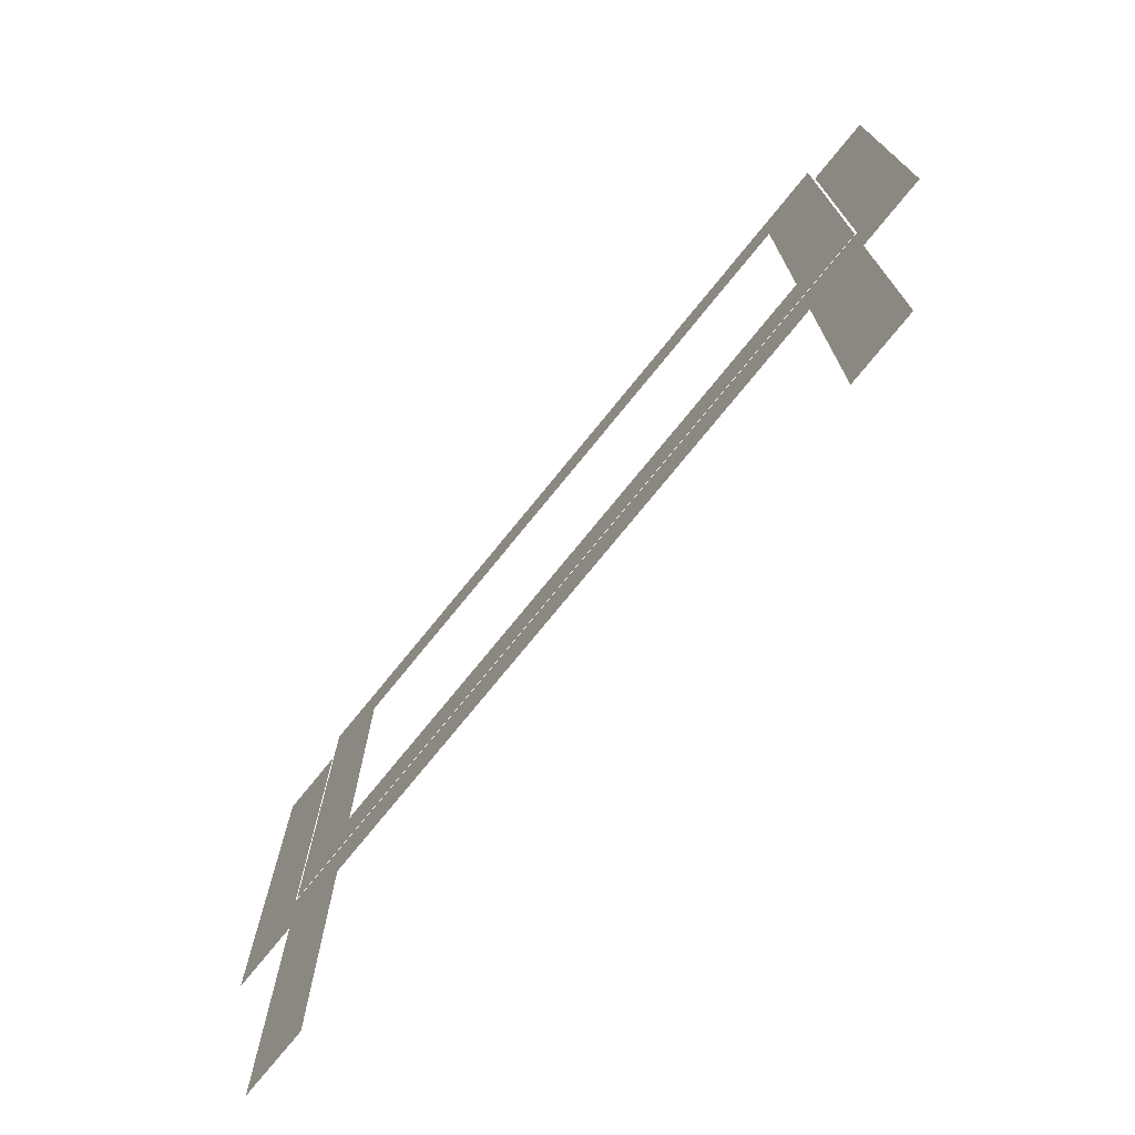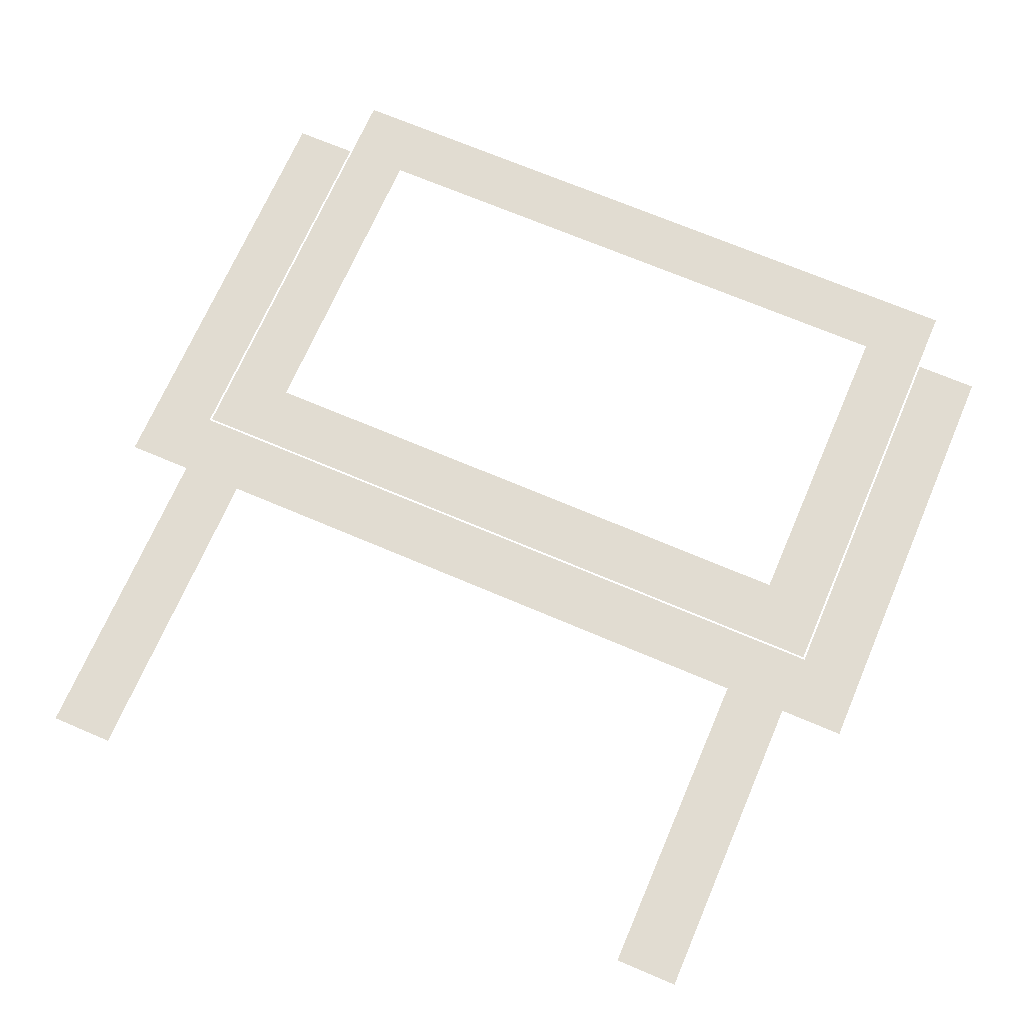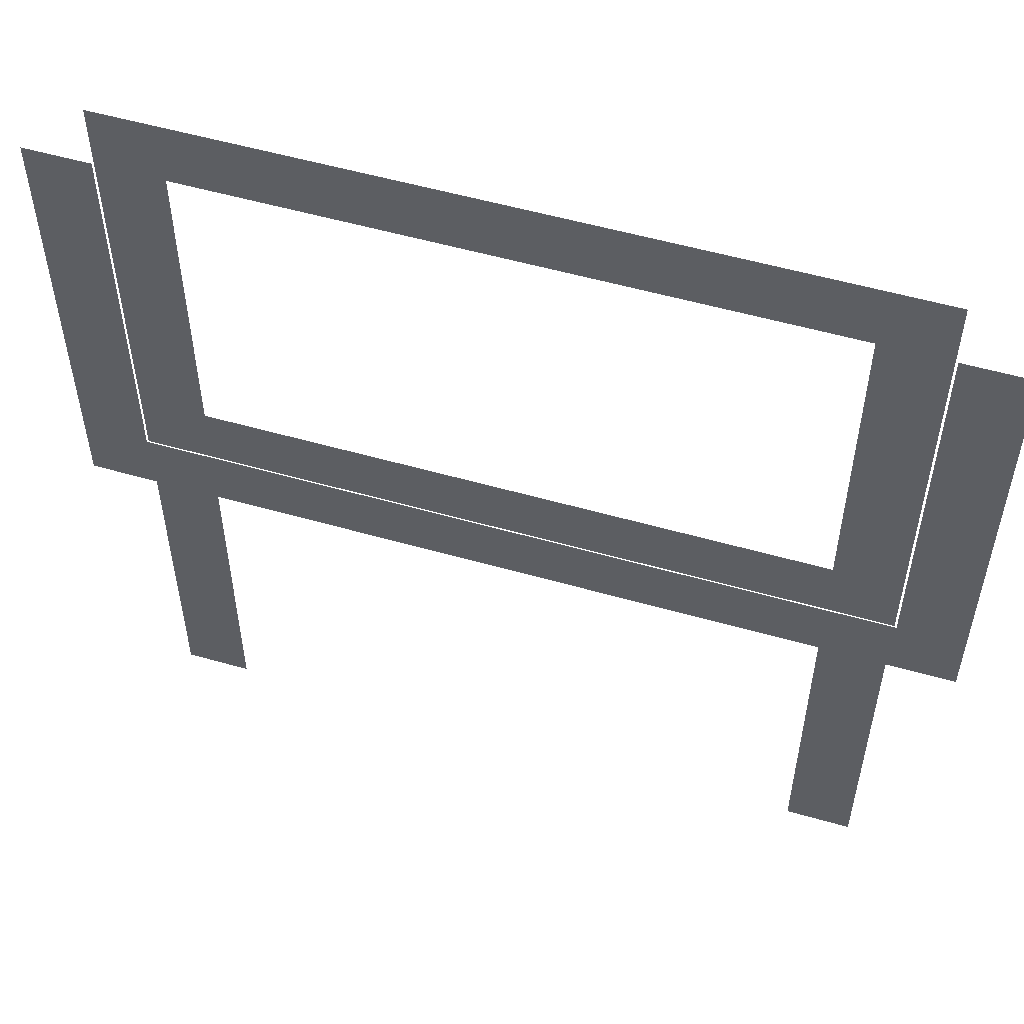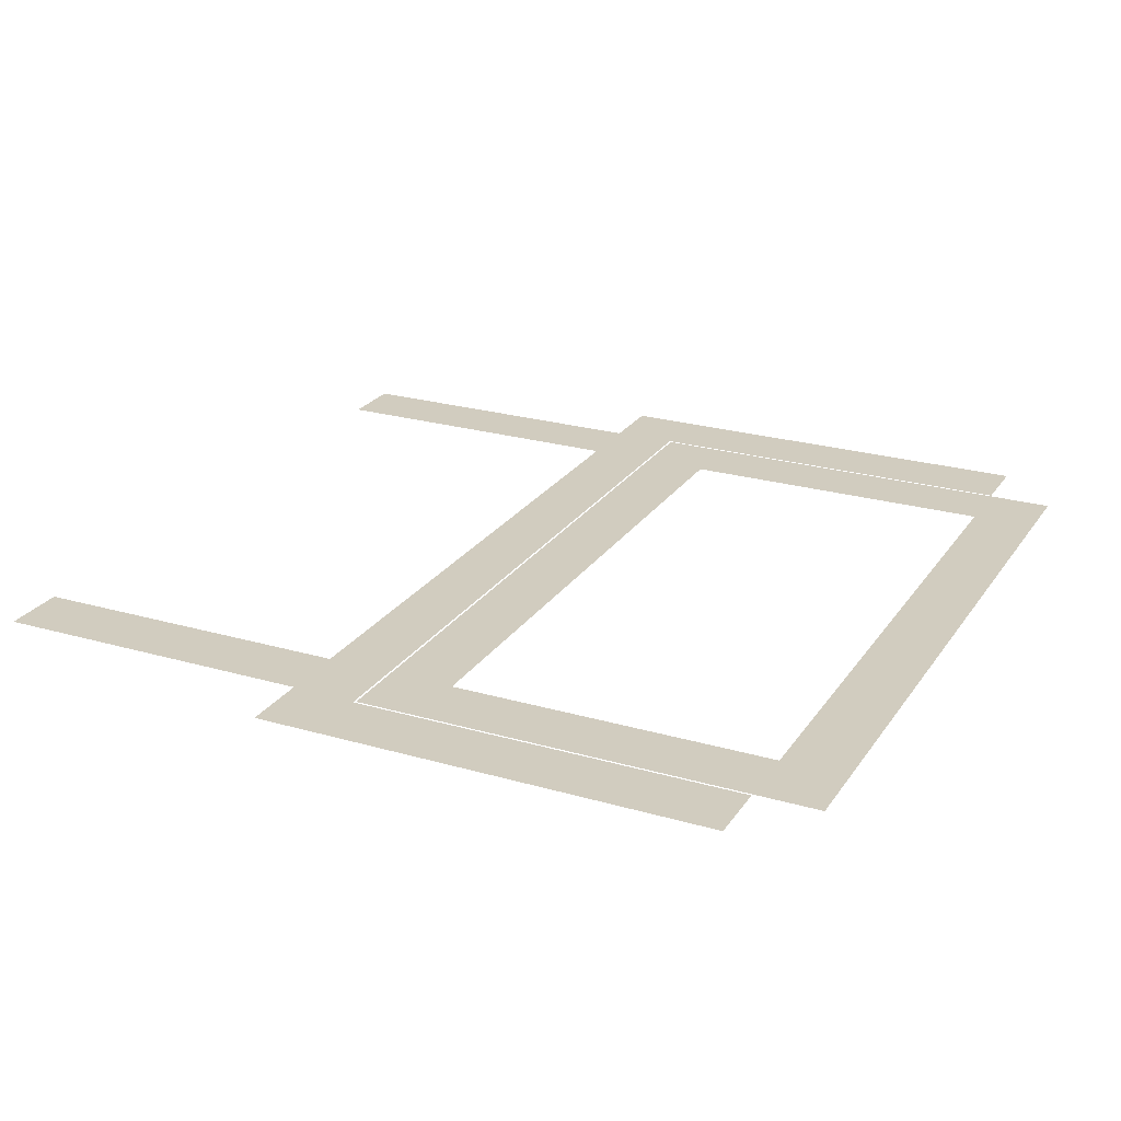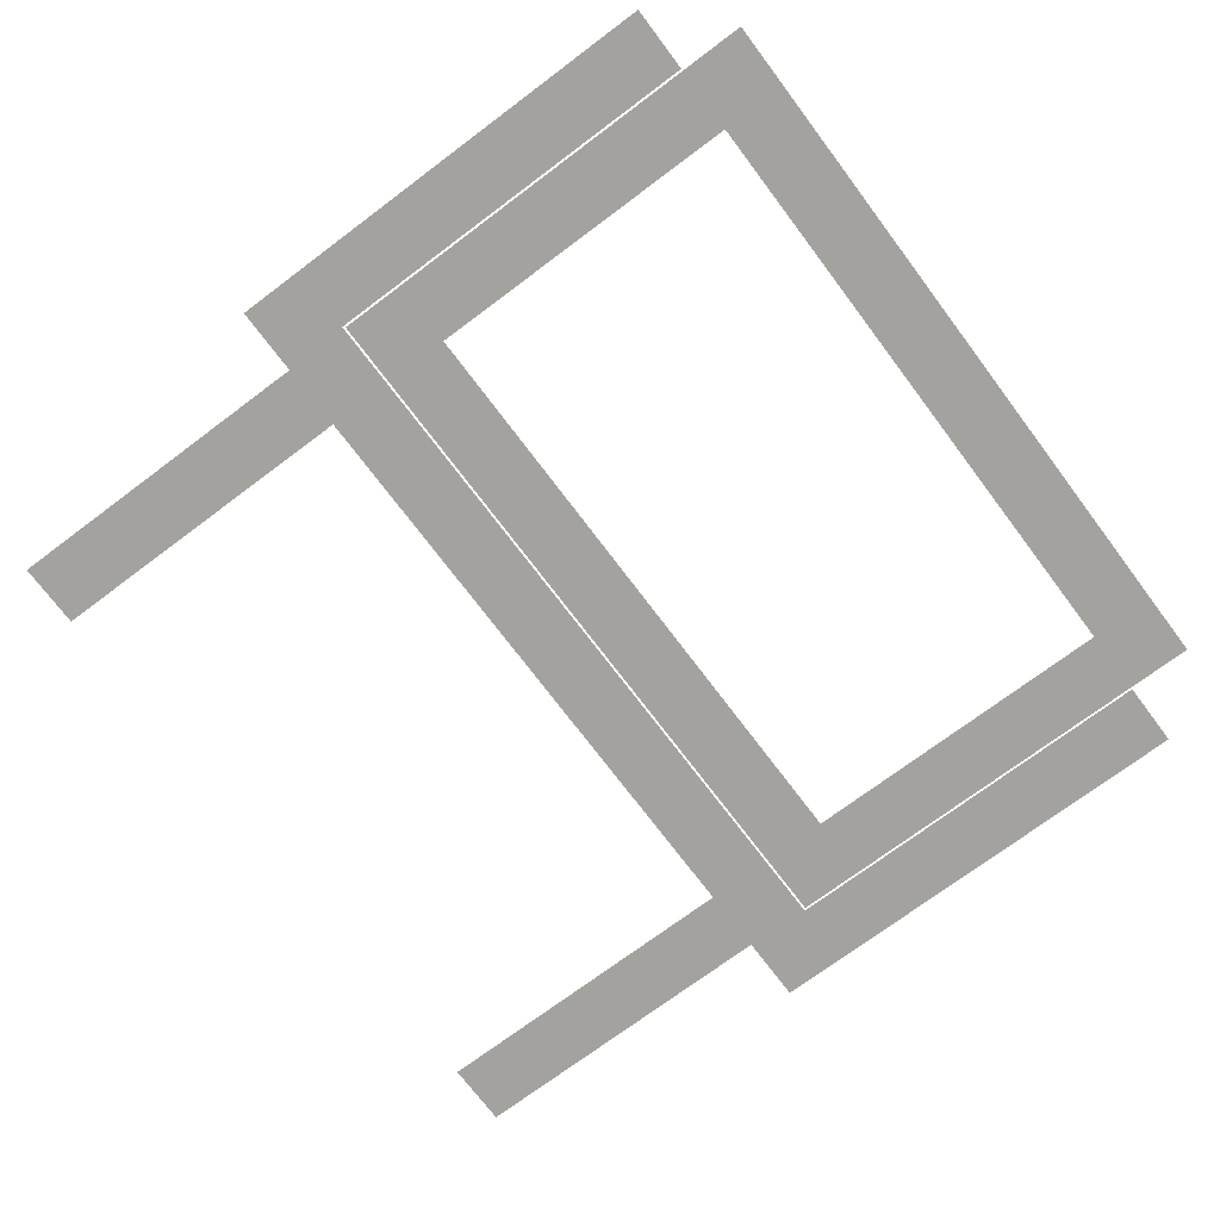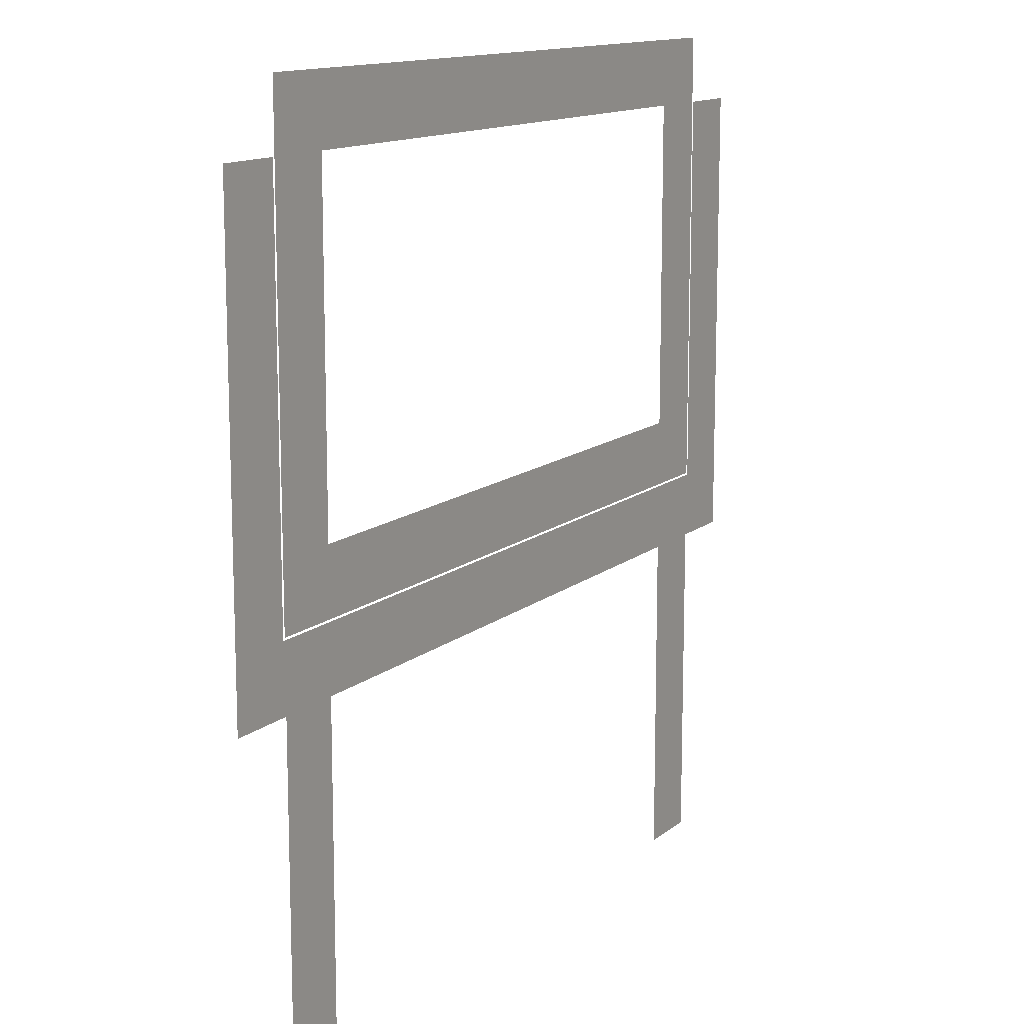
<metadata>
{"format":"obj","ext":"obj","renderer":"f3d","projection":"perspective","resolution":1024,"background":"white","views":[{"elev":-75.7,"azim":-129.1,"up":"+Z"},{"elev":69.2,"azim":-156.8,"up":"+Y"},{"elev":54.9,"azim":16.8,"up":"+Z"},{"elev":24.1,"azim":-64.3,"up":"+Y"},{"elev":-72.6,"azim":-53.1,"up":"+Y"},{"elev":13.1,"azim":120.2,"up":"+Z"}]}
</metadata>
<code>
o Floor_Plane.005
v -3.1 1e-06 -18
v 31 0 0
v 28 1e-06 -18
v 28 1e-06 -18.1
v -3 0 0
v 28 0 0
v 31.1 1e-06 -15
v -3.1 1e-06 -18.1
v 31.1 0 0
v -3 1e-06 -18.1
v 0 2e-06 -36.1
v 31.1 1e-06 -18.1
v 0 1e-06 -18.1
v 31 1e-06 -18.1
v 34.1 1e-06 -18.1
v 31 1e-06 -21.1
v -3.1 1e-06 -21.1
v -3.1 0 0
v 0 1e-06 -21.1
v -3 1e-06 -15
v 28 1e-06 -15
v 31.1 1e-06 -18
v 27.6 1e-06 -18
v -3.1 1e-06 -15
v 0 1e-06 -18
v -3 1e-06 -18
v 31 1e-06 -18
v 0.4617 1e-06 -18.1
v 27.6 1e-06 -21.1
v 27.6 1e-06 -18.1
v 0.4617 1e-06 -18
v 28 2e-06 -36.1
v 28 1e-06 -21.1
v -6.1 1e-06 -18.1
v 34.1 1e-06 -18
v 31.1 1e-06 -21.1
v -3 1e-06 -21.1
v 0.4617 1e-06 -21.1
v 27.6 1e-06 -15
v 27.6 0 0
v 0 1e-06 -15
v 0 0 0
v 31 1e-06 -15
v 0.4617 1e-06 -15
v 0.4617 0 0
v 27.6 -0 3
v 0 -0 3
v 31 -0 3
v 0.4617 -0 3
v -3 -0 3
v 28 -0 3
v -6.1 1e-06 -15
v -6.1 0 0
v 34.1 1e-06 -15
v -6.1 1e-06 -21.1
v -3 2e-06 -36.1
v -6.1 1e-06 -18
v 34.1 0 0
v 34.1 1e-06 -21.1
v 31 2e-06 -36.1
f 60 33 16
f 43 3 21
f 5 47 42
f 54 35 22
f 11 37 19
f 40 45 49
f 44 39 23
f 34 57 1
f 14 36 16
f 60 32 33
f 48 2 51
f 2 43 6
f 51 2 6
f 43 27 3
f 21 6 43
f 26 20 25
f 20 5 41
f 25 20 41
f 5 50 47
f 42 41 5
f 35 15 22
f 15 59 12
f 22 15 12
f 59 36 12
f 22 7 54
f 7 9 58
f 58 54 7
f 11 56 37
f 45 42 47
f 49 46 40
f 46 51 40
f 45 47 49
f 51 6 40
f 39 21 3
f 23 31 44
f 31 25 44
f 39 3 23
f 25 41 44
f 57 52 1
f 52 53 24
f 1 52 24
f 53 18 24
f 1 8 34
f 8 17 55
f 55 34 8
f 19 37 13
f 37 17 10
f 13 37 10
f 17 8 10
f 13 28 19
f 28 30 38
f 19 28 38
f 29 38 30
f 30 4 29
f 4 14 33
f 29 4 33
f 16 33 14
f 14 12 36

</code>
